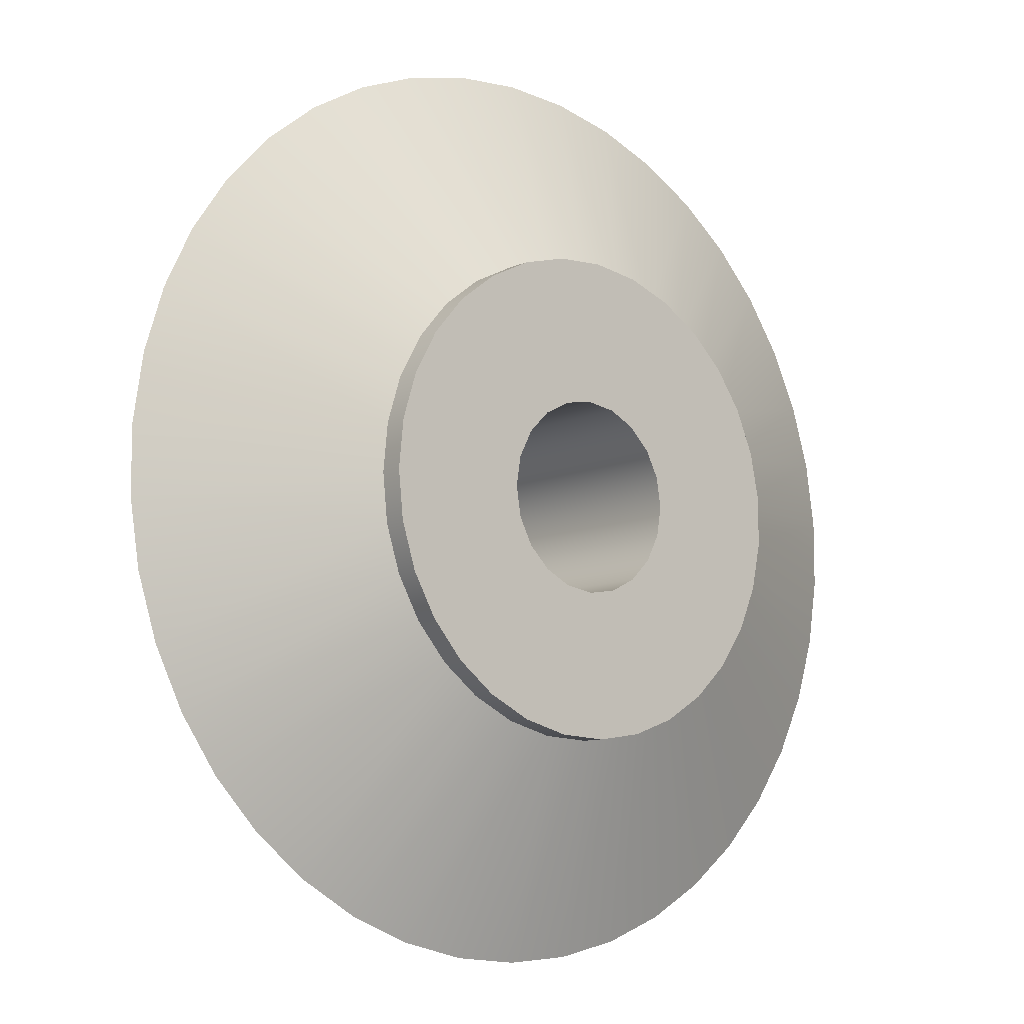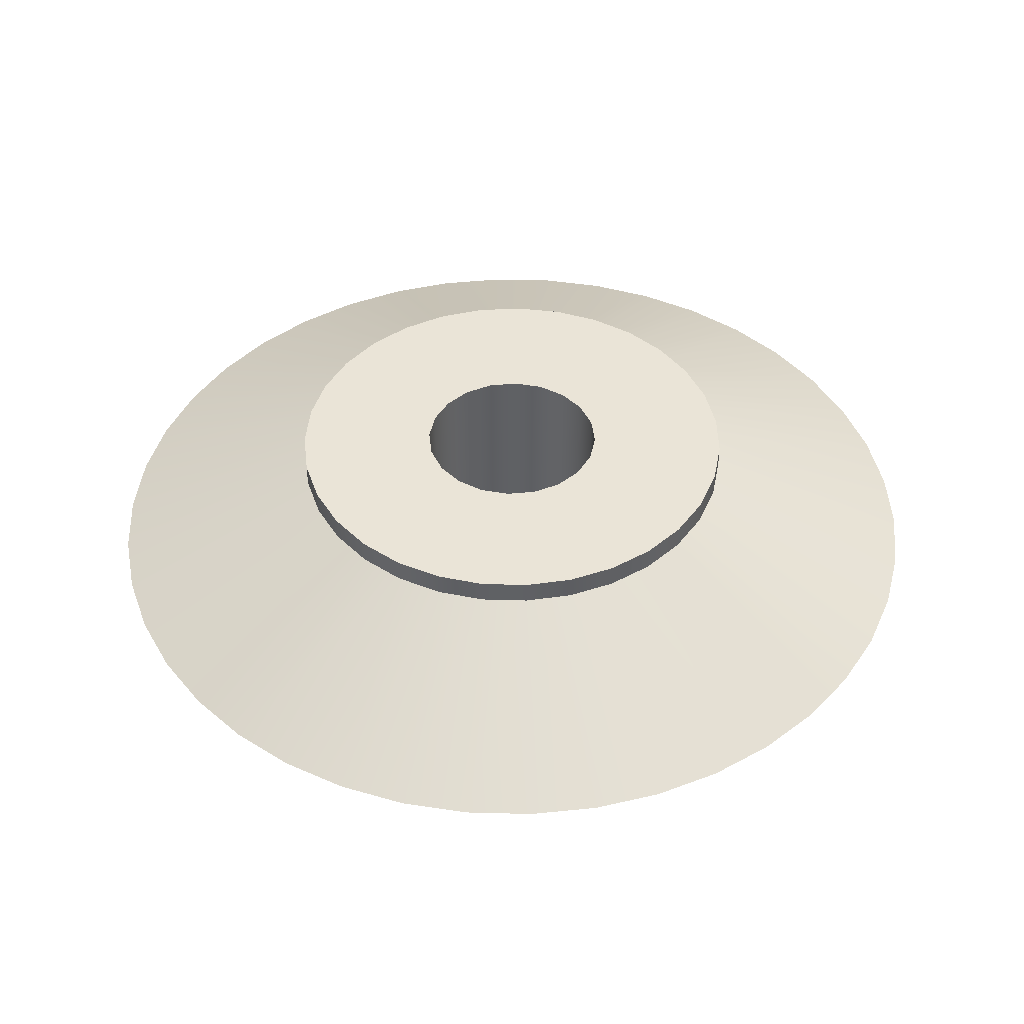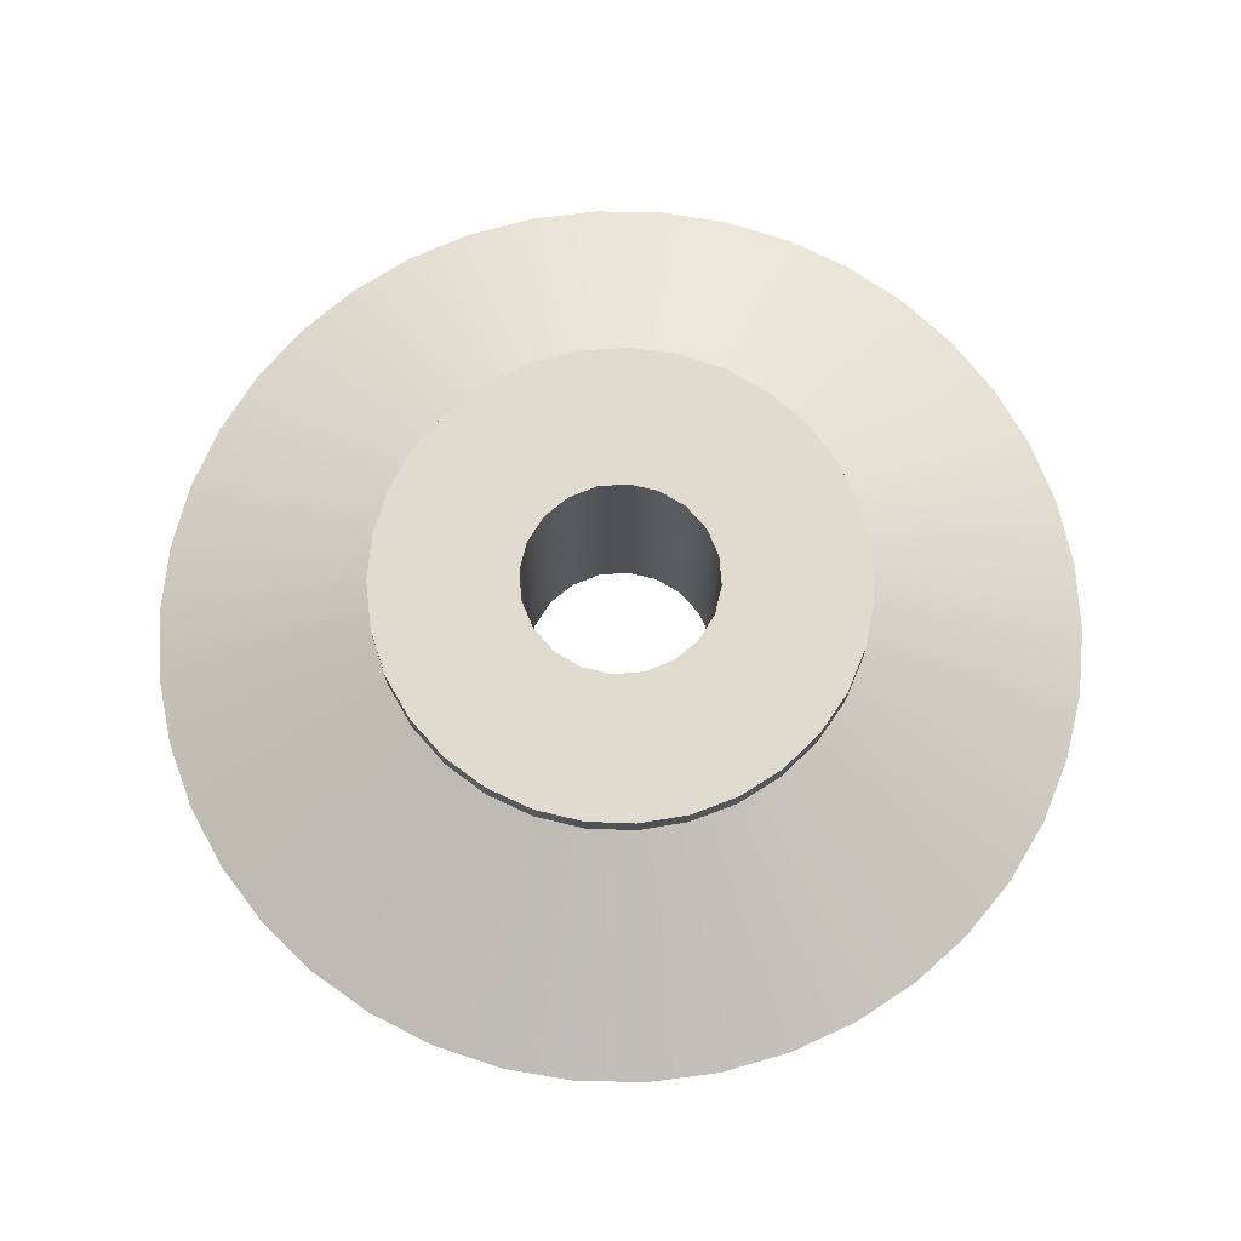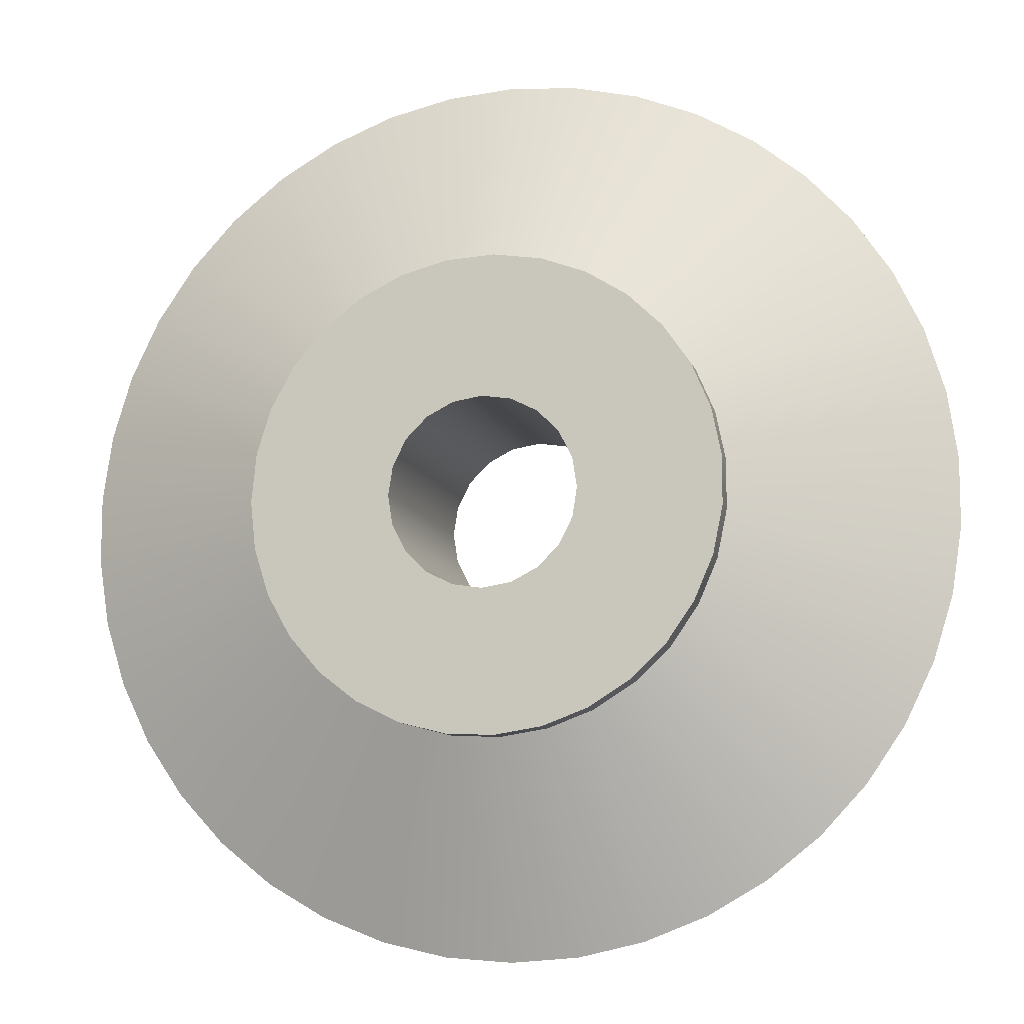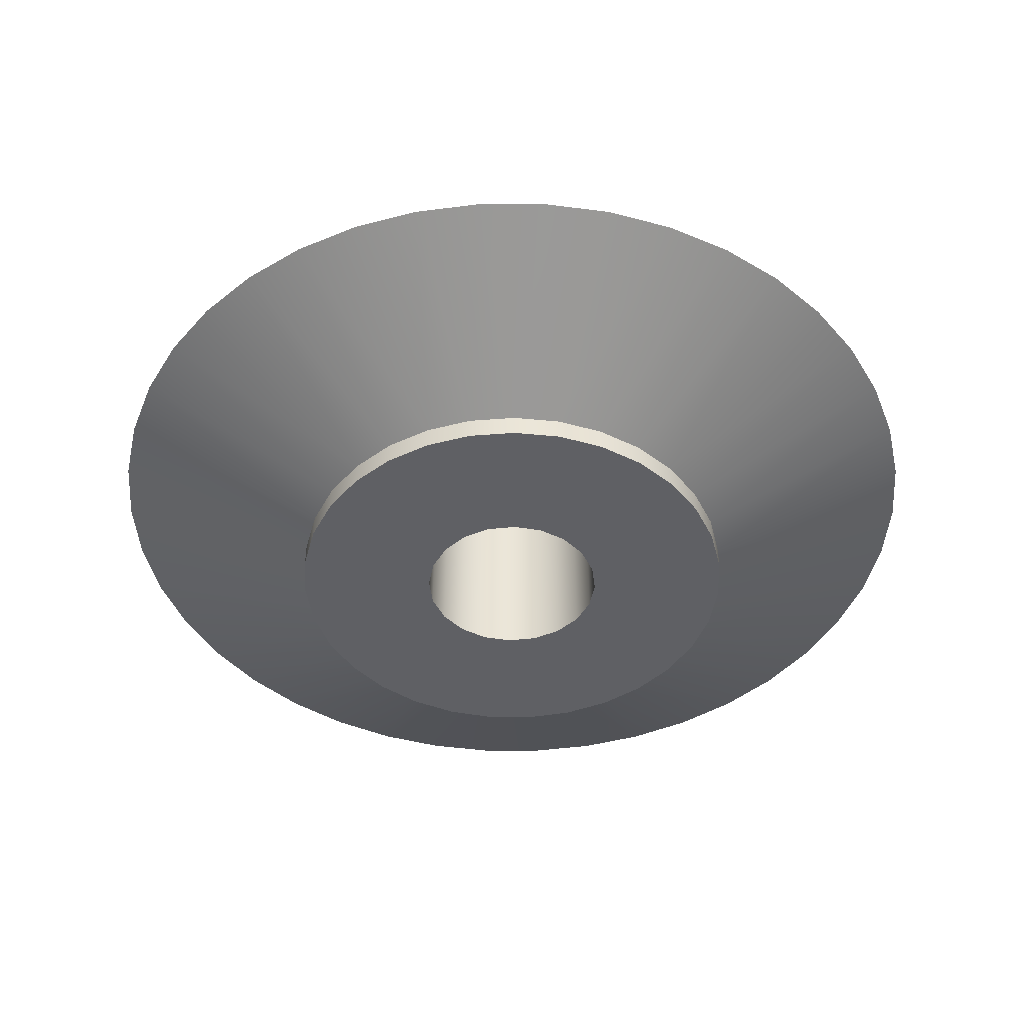
<metadata>
{"format":"obj","ext":"obj","renderer":"f3d","projection":"perspective","resolution":1024,"background":"white","views":[{"elev":-9.5,"azim":-40.4,"up":"+Z"},{"elev":43.7,"azim":-105.4,"up":"+Y"},{"elev":70.4,"azim":22.5,"up":"+Y"},{"elev":-10.2,"azim":14.4,"up":"+Z"},{"elev":-45.1,"azim":-55.8,"up":"+Y"}]}
</metadata>
<code>
v 0 0.93 -1.9
v 0.2832 0.93 -1.879
v 0.56 0.93 -1.816
v 0.8244 0.93 -1.712
v 1.07 0.93 -1.57
v 1.292 0.93 -1.393
v 1.485 0.93 -1.185
v 1.645 0.93 -0.95
v 1.769 0.93 -0.6941
v 1.852 0.93 -0.4228
v 1.895 0.93 -0.142
v 1.895 0.93 0.142
v 1.852 0.93 0.4228
v 1.769 0.93 0.6941
v 1.645 0.93 0.95
v 1.485 0.93 1.185
v 1.292 0.93 1.393
v 1.07 0.93 1.57
v 0.8244 0.93 1.712
v 0.56 0.93 1.816
v 0.2832 0.93 1.879
v 1.163e-16 0.93 1.9
v -0.2832 0.93 1.879
v -0.56 0.93 1.816
v -0.8244 0.93 1.712
v -1.07 0.93 1.57
v -1.292 0.93 1.393
v -1.485 0.93 1.185
v -1.645 0.93 0.95
v -1.769 0.93 0.6941
v -1.852 0.93 0.4228
v -1.895 0.93 0.142
v -1.895 0.93 -0.142
v -1.852 0.93 -0.4228
v -1.769 0.93 -0.6941
v -1.645 0.93 -0.95
v -1.485 0.93 -1.185
v -1.292 0.93 -1.393
v -1.07 0.93 -1.57
v -0.8244 0.93 -1.712
v -0.56 0.93 -1.816
v -0.2832 0.93 -1.879
v -1 0.53 1.225e-16
v -0.9795 0.53 0.2013
v -0.919 0.53 0.3944
v -0.8208 0.53 0.5713
v -0.689 0.53 0.7248
v -0.529 0.53 0.8486
v -0.3473 0.53 0.9378
v -0.1514 0.53 0.9885
v 0.05065 0.53 0.9987
v 0.2507 0.53 0.9681
v 0.4404 0.53 0.8978
v 0.6121 0.53 0.7908
v 0.7588 0.53 0.6514
v 0.8743 0.53 0.4853
v 0.9541 0.53 0.2994
v 0.9949 0.53 0.1012
v 0.9949 0.53 -0.1012
v 0.9541 0.53 -0.2994
v 0.8743 0.53 -0.4853
v 0.7588 0.53 -0.6514
v 0.6121 0.53 -0.7908
v 0.4404 0.53 -0.8978
v 0.2507 0.53 -0.9681
v 0.05065 0.53 -0.9987
v -0.1514 0.53 -0.9885
v -0.3473 0.53 -0.9378
v -0.529 0.53 -0.8486
v -0.689 0.53 -0.7248
v -0.8208 0.53 -0.5713
v -0.919 0.53 -0.3944
v -0.9795 0.53 -0.2013
v -1 0.43 1.225e-16
v -0.9795 0.43 0.2013
v -0.919 0.43 0.3944
v -0.8208 0.43 0.5713
v -0.689 0.43 0.7248
v -0.529 0.43 0.8486
v -0.3473 0.43 0.9378
v -0.1514 0.43 0.9885
v 0.05065 0.43 0.9987
v 0.2507 0.43 0.9681
v 0.4404 0.43 0.8978
v 0.6121 0.43 0.7908
v 0.7588 0.43 0.6514
v 0.8743 0.43 0.4853
v 0.9541 0.43 0.2994
v 0.9949 0.43 0.1012
v 0.9949 0.43 -0.1012
v 0.9541 0.43 -0.2994
v 0.8743 0.43 -0.4853
v 0.7588 0.43 -0.6514
v 0.6121 0.43 -0.7908
v 0.4404 0.43 -0.8978
v 0.2507 0.43 -0.9681
v 0.05065 0.43 -0.9987
v -0.1514 0.43 -0.9885
v -0.3473 0.43 -0.9378
v -0.529 0.43 -0.8486
v -0.689 0.43 -0.7248
v -0.8208 0.43 -0.5713
v -0.919 0.43 -0.3944
v -0.9795 0.43 -0.2013
v -0.4 0.43 4.899e-17
v -0.3804 0.43 0.1236
v -0.3236 0.43 0.2351
v -0.2351 0.43 0.3236
v -0.1236 0.43 0.3804
v 2.449e-17 0.43 0.4
v 0.1236 0.43 0.3804
v 0.2351 0.43 0.3236
v 0.3236 0.43 0.2351
v 0.3804 0.43 0.1236
v 0.4 0.43 0
v 0.3804 0.43 -0.1236
v 0.3236 0.43 -0.2351
v 0.2351 0.43 -0.3236
v 0.1236 0.43 -0.3804
v 2.449e-17 0.43 -0.4
v -0.1236 0.43 -0.3804
v -0.2351 0.43 -0.3236
v -0.3236 0.43 -0.2351
v -0.3804 0.43 -0.1236
v -1 1.33 1.225e-16
v -0.9795 1.33 -0.2013
v -0.919 1.33 -0.3944
v -0.8208 1.33 -0.5713
v -0.689 1.33 -0.7248
v -0.529 1.33 -0.8486
v -0.3473 1.33 -0.9378
v -0.1514 1.33 -0.9885
v 0.05065 1.33 -0.9987
v 0.2507 1.33 -0.9681
v 0.4404 1.33 -0.8978
v 0.6121 1.33 -0.7908
v 0.7588 1.33 -0.6514
v 0.8743 1.33 -0.4853
v 0.9541 1.33 -0.2994
v 0.9949 1.33 -0.1012
v 0.9949 1.33 0.1012
v 0.9541 1.33 0.2994
v 0.8743 1.33 0.4853
v 0.7588 1.33 0.6514
v 0.6121 1.33 0.7908
v 0.4404 1.33 0.8978
v 0.2507 1.33 0.9681
v 0.05065 1.33 0.9987
v -0.1514 1.33 0.9885
v -0.3473 1.33 0.9378
v -0.529 1.33 0.8486
v -0.689 1.33 0.7248
v -0.8208 1.33 0.5713
v -0.919 1.33 0.3944
v -0.9795 1.33 0.2013
v -0.4 1.43 4.899e-17
v -0.3804 1.43 0.1236
v -0.3236 1.43 0.2351
v -0.2351 1.43 0.3236
v -0.1236 1.43 0.3804
v 2.449e-17 1.43 0.4
v 0.1236 1.43 0.3804
v 0.2351 1.43 0.3236
v 0.3236 1.43 0.2351
v 0.3804 1.43 0.1236
v 0.4 1.43 0
v 0.3804 1.43 -0.1236
v 0.3236 1.43 -0.2351
v 0.2351 1.43 -0.3236
v 0.1236 1.43 -0.3804
v 2.449e-17 1.43 -0.4
v -0.1236 1.43 -0.3804
v -0.2351 1.43 -0.3236
v -0.3236 1.43 -0.2351
v -0.3804 1.43 -0.1236
v -1 1.43 1.225e-16
v -0.9795 1.43 -0.2013
v -0.919 1.43 -0.3944
v -0.8208 1.43 -0.5713
v -0.689 1.43 -0.7248
v -0.529 1.43 -0.8486
v -0.3473 1.43 -0.9378
v -0.1514 1.43 -0.9885
v 0.05065 1.43 -0.9987
v 0.2507 1.43 -0.9681
v 0.4404 1.43 -0.8978
v 0.6121 1.43 -0.7908
v 0.7588 1.43 -0.6514
v 0.8743 1.43 -0.4853
v 0.9541 1.43 -0.2994
v 0.9949 1.43 -0.1012
v 0.9949 1.43 0.1012
v 0.9541 1.43 0.2994
v 0.8743 1.43 0.4853
v 0.7588 1.43 0.6514
v 0.6121 1.43 0.7908
v 0.4404 1.43 0.8978
v 0.2507 1.43 0.9681
v 0.05065 1.43 0.9987
v -0.1514 1.43 0.9885
v -0.3473 1.43 0.9378
v -0.529 1.43 0.8486
v -0.689 1.43 0.7248
v -0.8208 1.43 0.5713
v -0.919 1.43 0.3944
v -0.9795 1.43 0.2013
g face 0
f 2 66 1
f 1 66 67
f 1 67 42
f 42 67 41
f 41 67 68
f 41 68 40
f 40 68 69
f 40 69 39
f 39 69 70
f 39 70 38
f 38 70 37
f 37 70 71
f 37 71 36
f 36 71 72
f 36 72 35
f 35 72 73
f 35 73 34
f 34 73 33
f 33 73 43
f 33 43 32
f 32 43 44
f 32 44 31
f 31 44 30
f 30 44 45
f 30 45 29
f 29 45 46
f 29 46 28
f 28 46 47
f 28 47 27
f 27 47 26
f 26 47 48
f 26 48 25
f 25 48 49
f 25 49 24
f 24 49 50
f 24 50 23
f 23 50 22
f 22 50 51
f 22 51 21
f 21 51 52
f 21 52 20
f 20 52 53
f 20 53 19
f 19 53 18
f 18 53 54
f 18 54 17
f 17 54 55
f 17 55 16
f 16 55 56
f 16 56 15
f 15 56 14
f 14 56 57
f 14 57 13
f 13 57 58
f 13 58 12
f 12 58 59
f 12 59 11
f 11 59 10
f 10 59 60
f 10 60 9
f 9 60 61
f 9 61 8
f 8 61 7
f 7 61 62
f 7 62 6
f 6 62 63
f 6 63 5
f 5 63 64
f 5 64 4
f 4 64 3
f 3 64 65
f 3 65 2
f 2 65 66
g face 1
f 73 104 43
f 43 104 74
f 43 74 44
f 44 74 75
f 44 75 76
f 73 72 104
f 104 72 103
f 103 72 71
f 103 71 102
f 102 71 70
f 102 70 101
f 101 70 69
f 101 69 100
f 100 69 68
f 100 68 99
f 99 68 67
f 99 67 98
f 98 67 66
f 98 66 97
f 97 66 65
f 97 65 96
f 96 65 64
f 96 64 95
f 95 64 63
f 95 63 94
f 94 63 62
f 94 62 93
f 93 62 61
f 93 61 92
f 92 61 60
f 92 60 91
f 91 60 59
f 91 59 90
f 90 59 58
f 90 58 89
f 89 58 57
f 89 57 88
f 88 57 56
f 88 56 87
f 87 56 55
f 87 55 86
f 86 55 54
f 86 54 85
f 85 54 53
f 85 53 84
f 84 53 52
f 84 52 83
f 83 52 51
f 83 51 82
f 82 51 50
f 82 50 81
f 81 50 49
f 81 49 80
f 80 49 48
f 80 48 79
f 79 48 47
f 79 47 78
f 78 47 46
f 78 46 77
f 77 46 45
f 77 45 76
f 76 45 44
g face 2
f 106 75 105
f 105 75 74
f 105 74 104
f 75 106 76
f 76 106 107
f 76 107 77
f 77 107 78
f 78 107 108
f 78 108 79
f 79 108 109
f 79 109 80
f 80 109 81
f 81 109 110
f 81 110 82
f 82 110 83
f 83 110 111
f 83 111 84
f 84 111 112
f 84 112 85
f 85 112 86
f 86 112 113
f 86 113 87
f 87 113 114
f 87 114 88
f 88 114 89
f 89 114 115
f 89 115 90
f 90 115 116
f 90 116 91
f 91 116 92
f 92 116 117
f 92 117 93
f 93 117 118
f 93 118 94
f 94 118 95
f 95 118 119
f 95 119 96
f 96 119 120
f 96 120 97
f 97 120 98
f 98 120 121
f 98 121 99
f 99 121 100
f 100 121 122
f 100 122 101
f 101 122 123
f 101 123 102
f 102 123 103
f 103 123 124
f 103 124 104
f 104 124 105
g face 3
f 42 132 1
f 1 132 133
f 1 133 2
f 2 133 134
f 2 134 3
f 3 134 135
f 3 135 4
f 4 135 5
f 5 135 136
f 5 136 6
f 6 136 137
f 6 137 7
f 7 137 138
f 7 138 8
f 8 138 9
f 9 138 139
f 9 139 10
f 10 139 140
f 10 140 11
f 11 140 141
f 11 141 12
f 12 141 13
f 13 141 142
f 13 142 14
f 14 142 143
f 14 143 15
f 15 143 16
f 16 143 144
f 16 144 17
f 17 144 145
f 17 145 18
f 18 145 146
f 18 146 19
f 19 146 20
f 20 146 147
f 20 147 21
f 21 147 148
f 21 148 22
f 22 148 149
f 22 149 23
f 23 149 24
f 24 149 150
f 24 150 25
f 25 150 151
f 25 151 26
f 26 151 152
f 26 152 27
f 27 152 28
f 28 152 153
f 28 153 29
f 29 153 154
f 29 154 30
f 30 154 155
f 30 155 31
f 31 155 32
f 32 155 125
f 32 125 33
f 33 125 126
f 33 126 34
f 34 126 35
f 35 126 127
f 35 127 36
f 36 127 128
f 36 128 37
f 37 128 129
f 37 129 38
f 38 129 39
f 39 129 130
f 39 130 40
f 40 130 131
f 40 131 41
f 41 131 132
f 41 132 42
g face 4
f 124 175 105
f 105 175 156
f 105 156 106
f 106 156 157
f 106 157 158
f 124 123 175
f 175 123 174
f 174 123 122
f 174 122 173
f 173 122 121
f 173 121 172
f 172 121 120
f 172 120 171
f 171 120 119
f 171 119 170
f 170 119 118
f 170 118 169
f 169 118 117
f 169 117 168
f 168 117 116
f 168 116 167
f 167 116 115
f 167 115 166
f 166 115 114
f 166 114 165
f 165 114 113
f 165 113 164
f 164 113 112
f 164 112 163
f 163 112 111
f 163 111 162
f 162 111 110
f 162 110 161
f 161 110 109
f 161 109 160
f 160 109 108
f 160 108 159
f 159 108 107
f 159 107 158
f 158 107 106
g face 5
f 155 206 125
f 125 206 176
f 125 176 126
f 126 176 177
f 126 177 178
f 155 154 206
f 206 154 205
f 205 154 153
f 205 153 204
f 204 153 152
f 204 152 203
f 203 152 151
f 203 151 202
f 202 151 150
f 202 150 201
f 201 150 149
f 201 149 200
f 200 149 148
f 200 148 199
f 199 148 147
f 199 147 198
f 198 147 146
f 198 146 197
f 197 146 145
f 197 145 196
f 196 145 144
f 196 144 195
f 195 144 143
f 195 143 194
f 194 143 142
f 194 142 193
f 193 142 141
f 193 141 192
f 192 141 140
f 192 140 191
f 191 140 139
f 191 139 190
f 190 139 138
f 190 138 189
f 189 138 137
f 189 137 188
f 188 137 136
f 188 136 187
f 187 136 135
f 187 135 186
f 186 135 134
f 186 134 185
f 185 134 133
f 185 133 184
f 184 133 132
f 184 132 183
f 183 132 131
f 183 131 182
f 182 131 130
f 182 130 181
f 181 130 129
f 181 129 180
f 180 129 128
f 180 128 179
f 179 128 127
f 179 127 178
f 178 127 126
g face 6
f 175 177 156
f 156 177 176
f 156 176 206
f 177 175 178
f 178 175 174
f 178 174 179
f 179 174 180
f 180 174 173
f 180 173 181
f 181 173 172
f 181 172 182
f 182 172 183
f 183 172 171
f 183 171 184
f 184 171 185
f 185 171 170
f 185 170 186
f 186 170 169
f 186 169 187
f 187 169 188
f 188 169 168
f 188 168 189
f 189 168 167
f 189 167 190
f 190 167 191
f 191 167 166
f 191 166 192
f 192 166 165
f 192 165 193
f 193 165 194
f 194 165 164
f 194 164 195
f 195 164 163
f 195 163 196
f 196 163 197
f 197 163 162
f 197 162 198
f 198 162 161
f 198 161 199
f 199 161 200
f 200 161 160
f 200 160 201
f 201 160 202
f 202 160 159
f 202 159 203
f 203 159 158
f 203 158 204
f 204 158 205
f 205 158 157
f 205 157 206
f 206 157 156
g halfedge 0 edge 0
l 1 42 41 40 39 38 37 36 35 34 33 32 31 30 29 28 27 26 25 24 23 22 21 20 19 18 17 16 15 14 13 12 11 10 9 8 7 6 5 4 3 2 1
g halfedge 1 edge 0
l 1 2 3 4 5 6 7 8 9 10 11 12 13 14 15 16 17 18 19 20 21 22 23 24 25 26 27 28 29 30 31 32 33 34 35 36 37 38 39 40 41 42 1
g halfedge 2 edge 1
l 43 73 72 71 70 69 68 67 66 65 64 63 62 61 60 59 58 57 56 55 54 53 52 51 50 49 48 47 46 45 44 43
g halfedge 3 edge 1
l 43 44 45 46 47 48 49 50 51 52 53 54 55 56 57 58 59 60 61 62 63 64 65 66 67 68 69 70 71 72 73 43
g halfedge 4 edge 2
l 74 75 76 77 78 79 80 81 82 83 84 85 86 87 88 89 90 91 92 93 94 95 96 97 98 99 100 101 102 103 104 74
g halfedge 5 edge 2
l 74 104 103 102 101 100 99 98 97 96 95 94 93 92 91 90 89 88 87 86 85 84 83 82 81 80 79 78 77 76 75 74
g halfedge 6 edge 3
l 105 124 123 122 121 120 119 118 117 116 115 114 113 112 111 110 109 108 107 106 105
g halfedge 7 edge 3
l 105 106 107 108 109 110 111 112 113 114 115 116 117 118 119 120 121 122 123 124 105
g halfedge 8 edge 4
l 125 126 127 128 129 130 131 132 133 134 135 136 137 138 139 140 141 142 143 144 145 146 147 148 149 150 151 152 153 154 155 125
g halfedge 9 edge 4
l 125 155 154 153 152 151 150 149 148 147 146 145 144 143 142 141 140 139 138 137 136 135 134 133 132 131 130 129 128 127 126 125
g halfedge 10 edge 5
l 156 157 158 159 160 161 162 163 164 165 166 167 168 169 170 171 172 173 174 175 156
g halfedge 11 edge 5
l 156 175 174 173 172 171 170 169 168 167 166 165 164 163 162 161 160 159 158 157 156
g halfedge 12 edge 6
l 176 206 205 204 203 202 201 200 199 198 197 196 195 194 193 192 191 190 189 188 187 186 185 184 183 182 181 180 179 178 177 176
g halfedge 13 edge 6
l 176 177 178 179 180 181 182 183 184 185 186 187 188 189 190 191 192 193 194 195 196 197 198 199 200 201 202 203 204 205 206 176
g vertex 0
p 1
g vertex 1
p 43
g vertex 2
p 74
g vertex 3
p 105
g vertex 4
p 125
g vertex 5
p 156
g vertex 6
p 176

</code>
